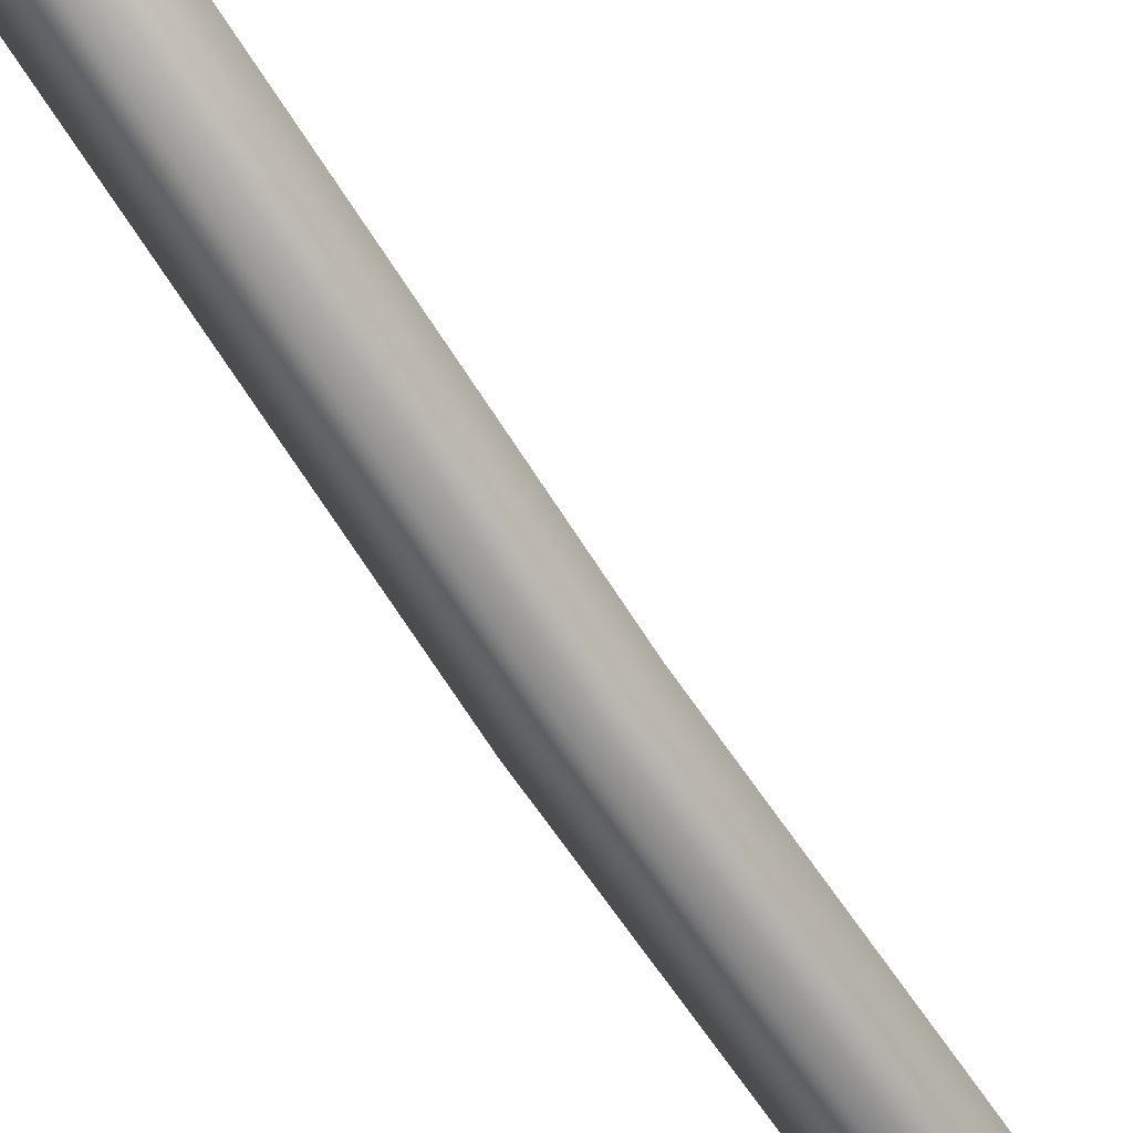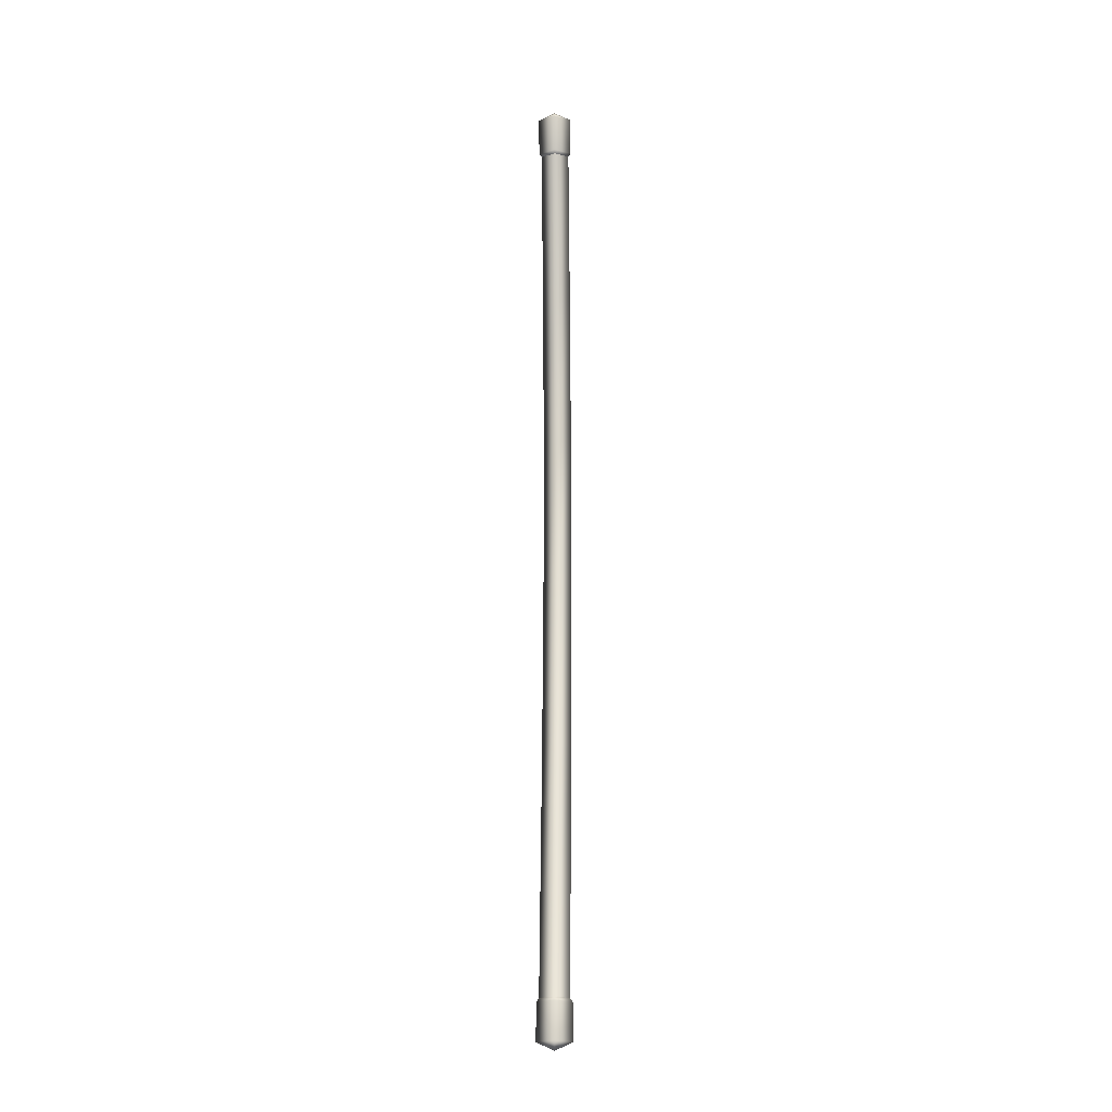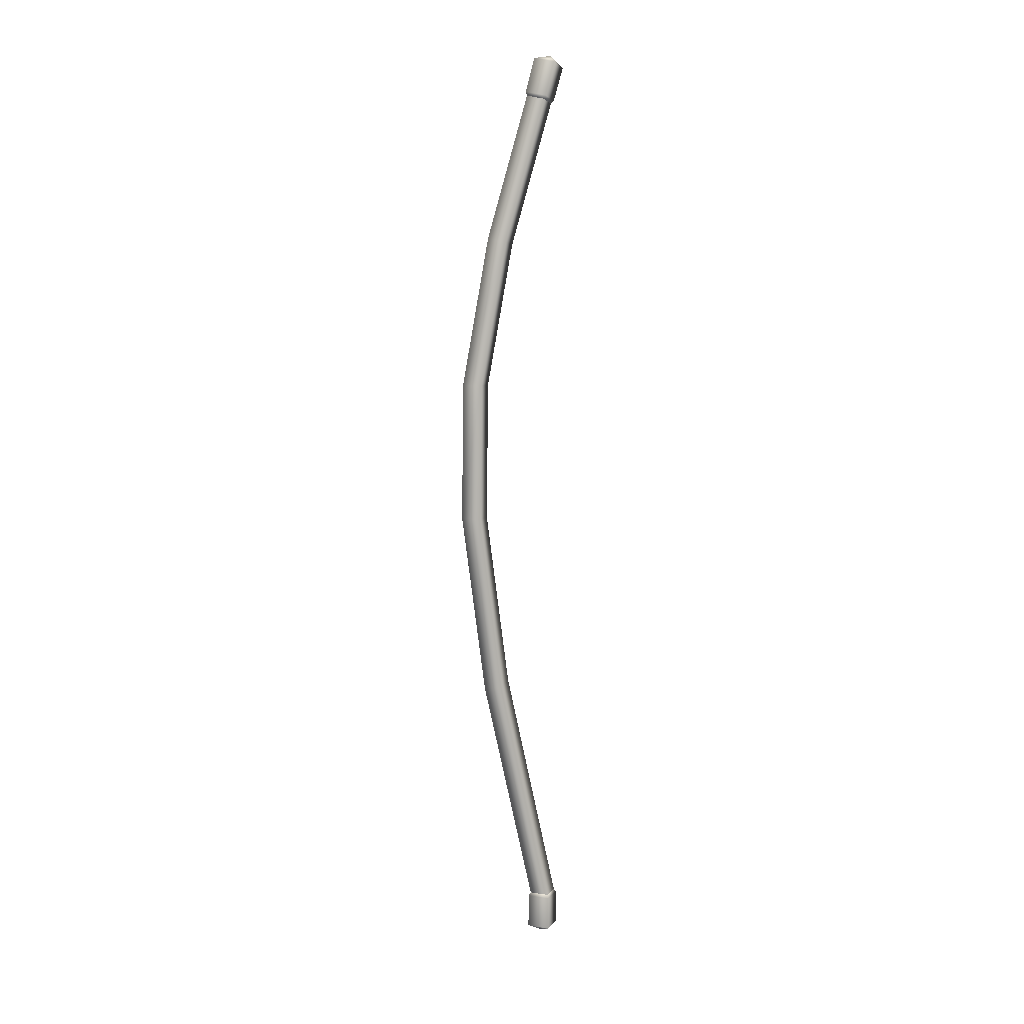
<metadata>
{"format":"obj","ext":"obj","renderer":"f3d","projection":"perspective","resolution":1024,"background":"white","views":[{"elev":-65.8,"azim":32.1,"up":"+Y"},{"elev":-19.2,"azim":-178.0,"up":"+Z"},{"elev":9.0,"azim":68.0,"up":"+Z"}]}
</metadata>
<code>
g valley_cord_x5
v 9.835e-09 0.075 -4.806
v 9.835e-09 -0.22 -3.489
v -0.075 -0.2921 -3.509
v -0.075 0 -4.806
v 0.075 0 -4.806
v -3.278e-09 -0.3639 -3.529
v -3.278e-09 -0.075 -4.806
v 0.075 -0.2921 -3.509
v -0.075 -0.4248 -2.522
v -3.278e-09 -0.4998 -2.522
v 0.075 -0.4248 -2.522
v 9.835e-09 -0.3498 -2.523
v -3.278e-09 -0.491 -1.766
v 0.075 -0.416 -1.767
v -0.075 -0.416 -1.767
v 9.835e-09 -0.341 -1.768
v -3.278e-09 -0.3394 -0.9546
v 0.075 -0.2669 -0.9719
v -0.075 -0.2669 -0.9719
v 9.835e-09 -0.1944 -0.9892
v -3.278e-09 -0.1061 -0.1721
v -0.075 -0.03401 -0.1926
v 0.075 -0.03401 -0.1926
v 9.835e-09 0.03813 -0.2131
v 9.835e-09 0.03813 -0.2131
v -2.328e-09 0.05531 -0.1984
v -0.08751 -0.02887 -0.1745
v -0.075 -0.03401 -0.1926
v 0.075 -0.03401 -0.1926
v -1.537e-08 -0.113 -0.1506
v -3.278e-09 -0.1061 -0.1721
v 0.08751 -0.02887 -0.1745
v -0.08945 0.02278 0.00704
v 7.814e-08 -0.06326 0.03152
v 0.08945 0.02278 0.00704
v -4.122e-09 0.1088 -0.01744
v 8.435e-08 0.03401 0.04652
v -0.075 0 -4.806
v -0.08751 0 -4.824
v 1.071e-08 0.08751 -4.824
v 9.835e-09 0.075 -4.806
v -3.278e-09 -0.075 -4.806
v 0.08751 0 -4.824
v 0.075 0 -4.806
v -3.725e-09 -0.08751 -4.824
v 2.224e-08 0.08945 -5.01
v 0.08945 0 -5.01
v -0.08945 0 -5.01
v 1.042e-07 -0.08945 -5.01
v 1.032e-07 0 -5.051
g valley_cord_x5_0
f 3 2 1
f 4 3 1
f 1 2 5
f 6 3 4
f 7 6 4
f 5 8 7
f 2 8 5
f 8 6 7
f 3 9 2
f 6 10 3
f 10 9 3
f 8 11 6
f 11 10 6
f 2 12 8
f 9 12 2
f 12 11 8
f 10 13 9
f 11 14 10
f 14 13 10
f 9 15 12
f 13 15 9
f 12 16 11
f 16 14 11
f 15 16 12
f 13 17 15
f 14 18 13
f 18 17 13
f 15 19 16
f 17 19 15
f 16 20 14
f 20 18 14
f 19 20 16
f 17 21 19
f 21 22 19
f 19 22 20
f 23 21 17
f 18 23 17
f 22 24 20
f 24 23 18
f 20 24 18
f 27 26 25
f 28 27 25
f 25 26 29
f 30 27 28
f 31 30 28
f 29 32 31
f 26 32 29
f 32 30 31
f 27 33 26
f 30 34 27
f 34 33 27
f 32 35 30
f 35 34 30
f 26 36 32
f 33 36 26
f 36 35 32
f 34 37 33
f 35 37 34
f 33 37 36
f 36 37 35
f 40 39 38
f 41 40 38
f 38 39 42
f 43 40 41
f 44 43 41
f 42 45 44
f 39 45 42
f 45 43 44
f 39 40 46
f 40 43 47
f 46 40 47
f 45 39 48
f 48 39 46
f 43 45 49
f 47 43 49
f 49 45 48
f 46 50 48
f 47 50 46
f 48 50 49
f 49 50 47

</code>
